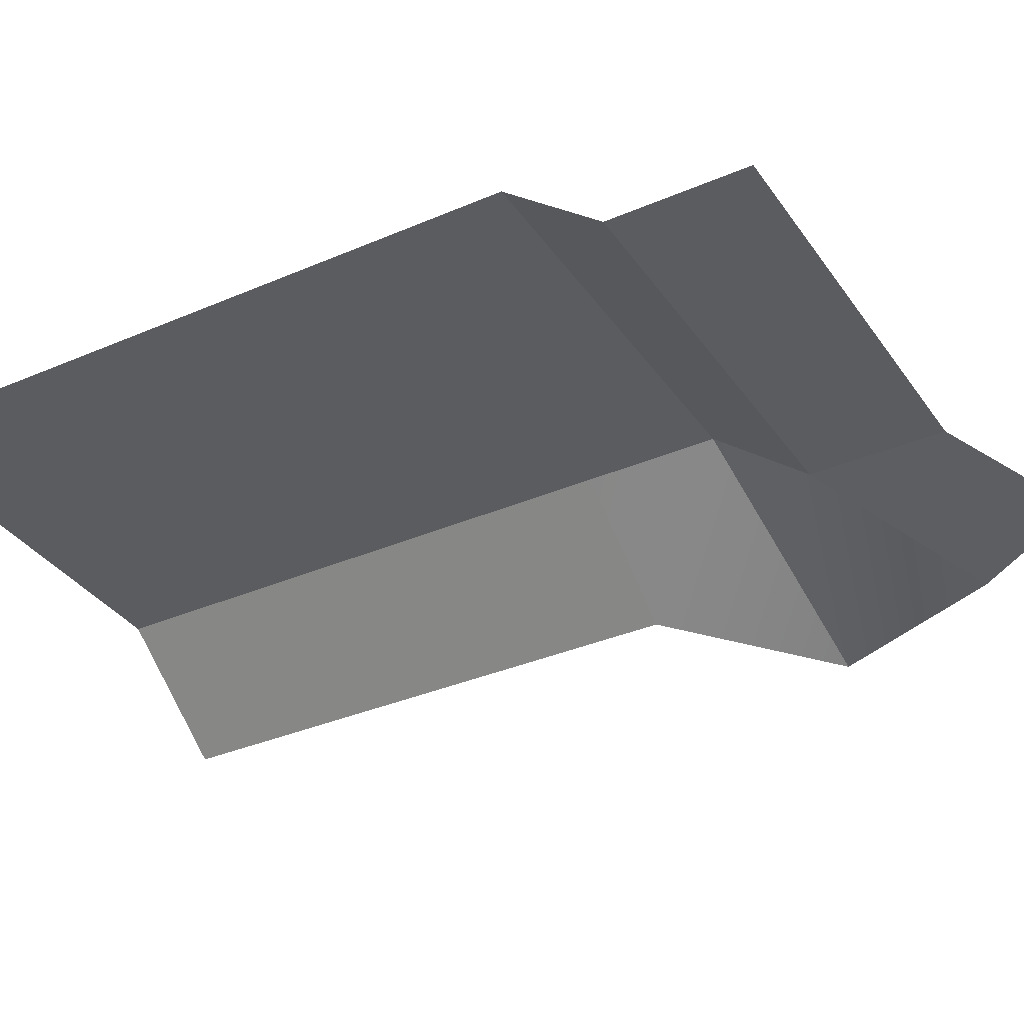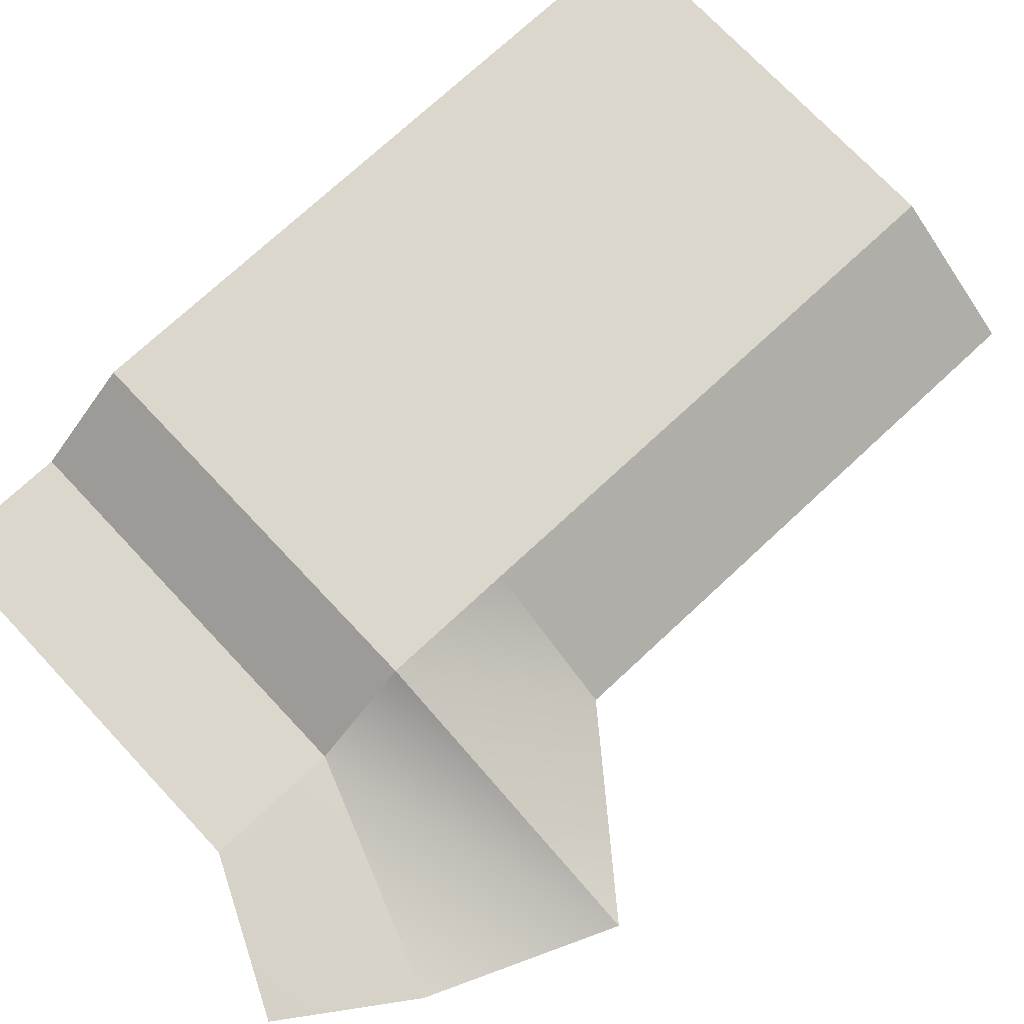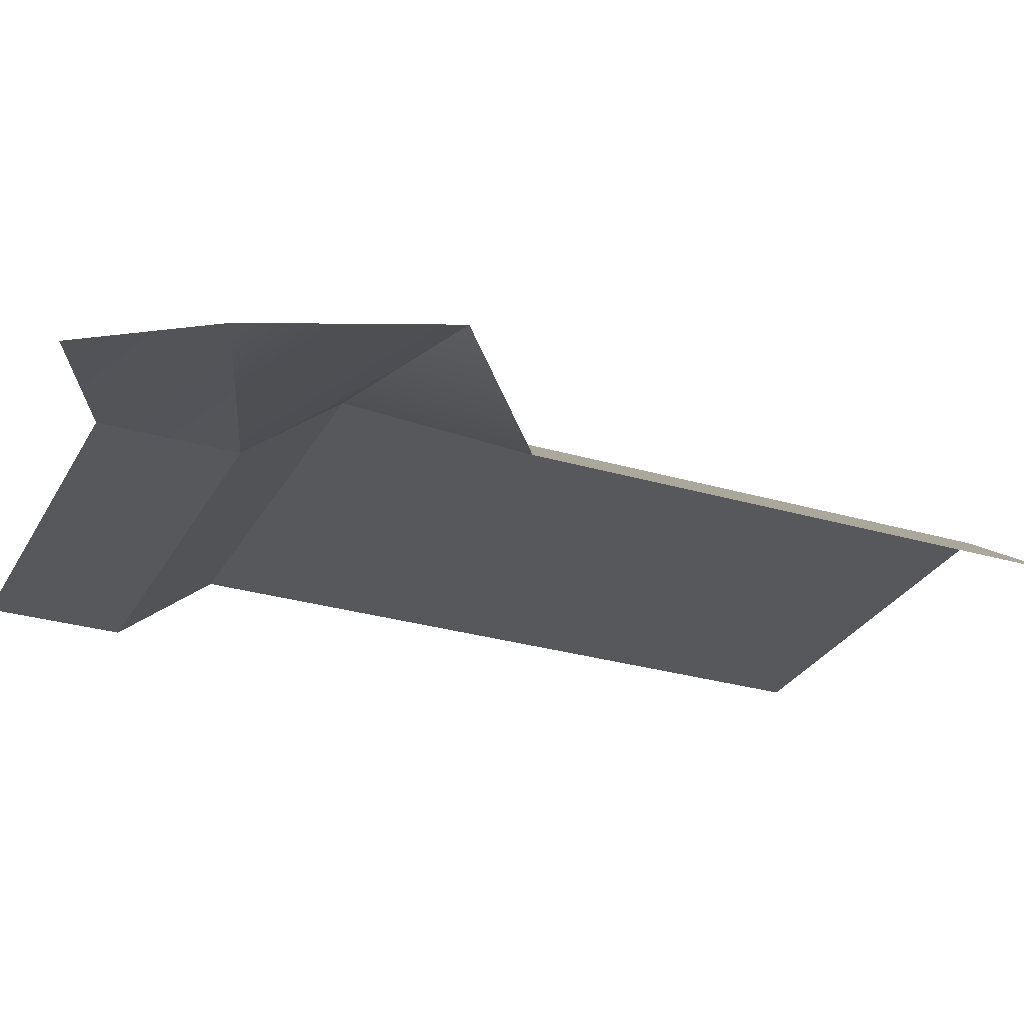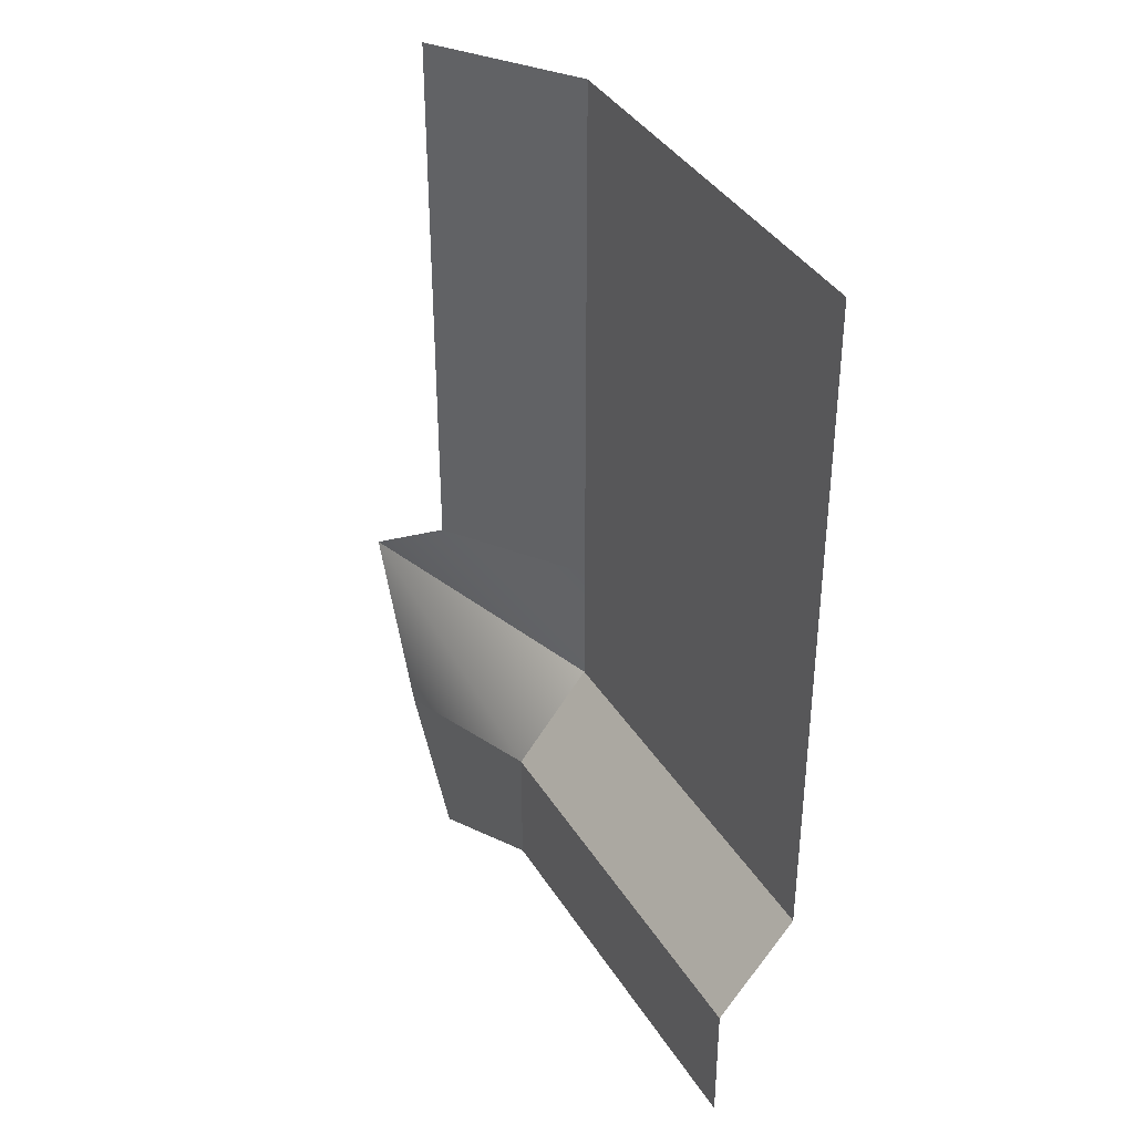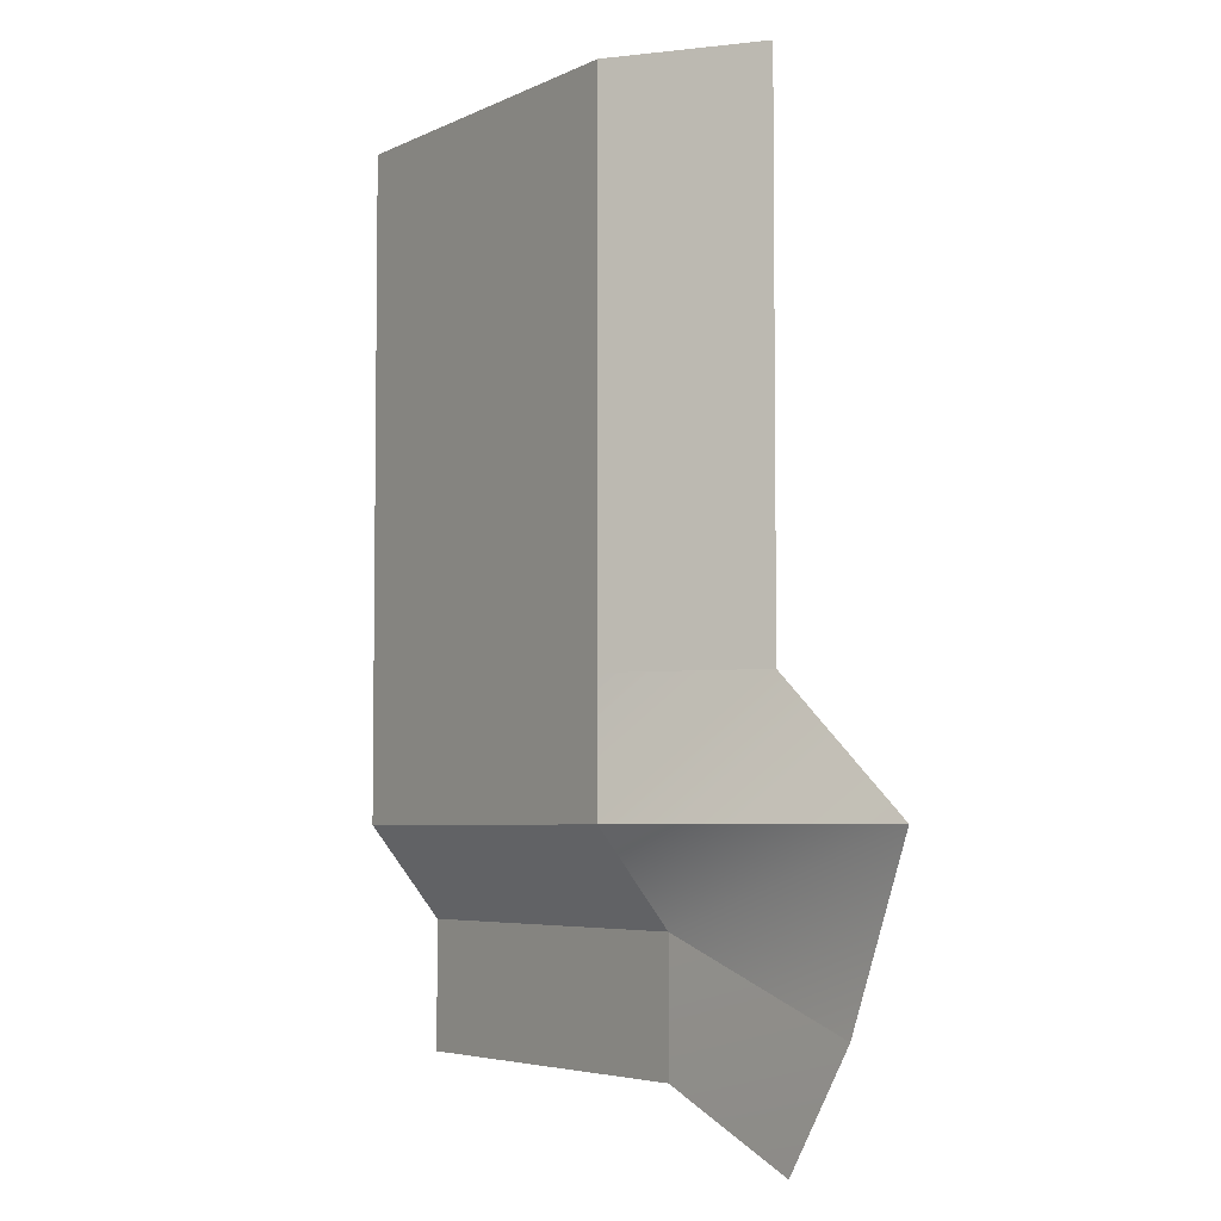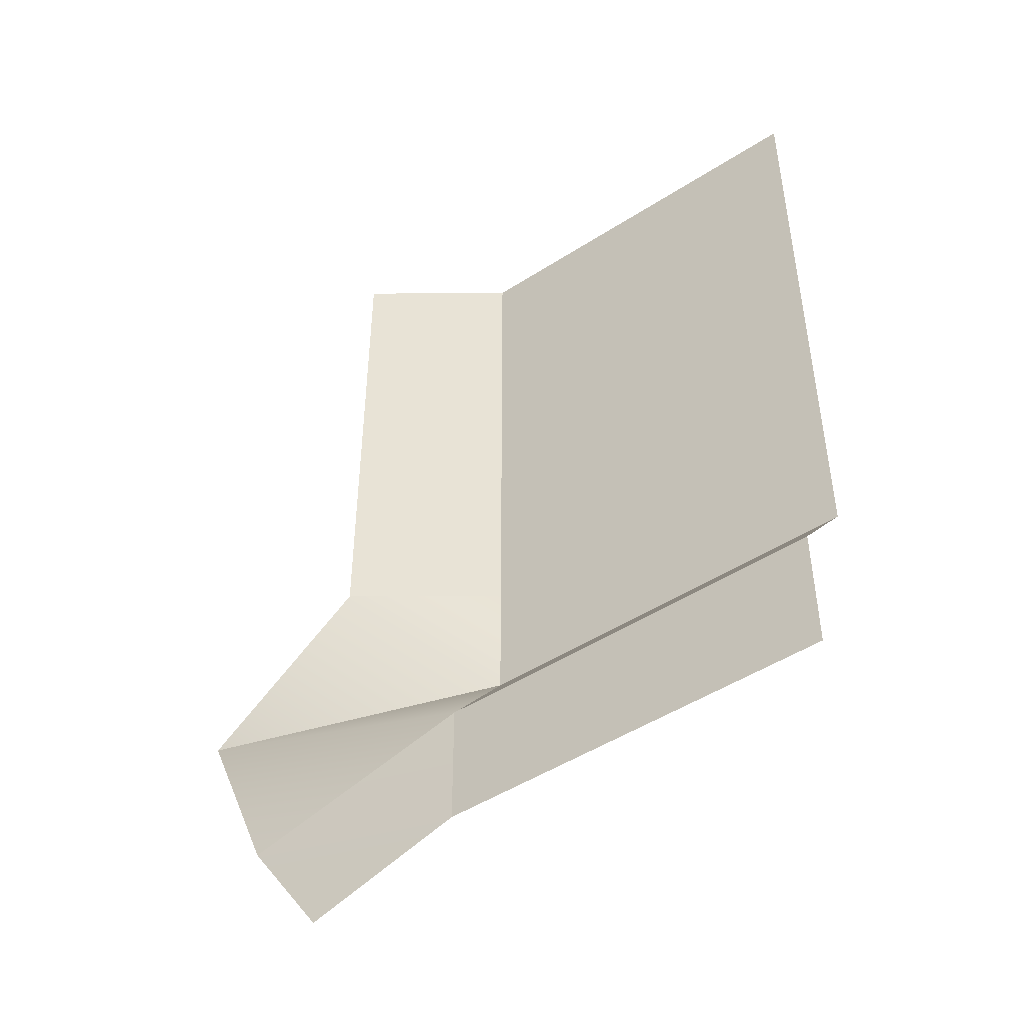
<metadata>
{"format":"obj","ext":"obj","renderer":"f3d","projection":"perspective","resolution":1024,"background":"white","views":[{"elev":-34.8,"azim":120.0,"up":"+Y"},{"elev":72.9,"azim":-133.1,"up":"+Y"},{"elev":-28.8,"azim":-113.8,"up":"+Y"},{"elev":38.7,"azim":61.3,"up":"+Z"},{"elev":-4.8,"azim":-124.4,"up":"+Z"},{"elev":-48.0,"azim":35.9,"up":"+Z"}]}
</metadata>
<code>
g pb_Mesh240496
v -30.83 -2.5 0
v -27.33 0.0001998 -2.5
v -27.33 0.0001998 0
v -30.83 -2.5 -2.5
v -30.83 -2.5 2.5
v -27.33 0.0001998 2.5
v -30.83 -2.5 5
v -27.33 0.0001998 5
v -30.83 -2.5 7.5
v -27.33 0.0001998 5
v -27.33 0.0001976 7.5
v -30.83 -2.5 5
v -30.83 -2.5 -2.5
v -27.33 0.0002887 -6
v -27.33 0.0001998 -2.5
v -35.32 -2.5 -6
v -35.32 -2.5 -6
v -27.33 -2 -8.5
v -27.33 0.0002887 -6
v -33.33 -2.5 -10.68
v -33.33 -2.5 -10.68
v -27.33 -2 -12
v -27.33 -2 -8.5
v -31.17 -2.5 -13.82
v -30.83 -2.5 12
v -27.33 0.0001976 7.5
v -27.33 9.441e-05 12
v -30.83 -2.5 7.5
v -27.33 0.0001998 -2.5
v -16.75 0.0001498 -2.5
v -16.75 0.0001498 0
v -27.33 0.0001998 0
v -16.75 0.0001498 2.5
v -27.33 0.0001998 2.5
v -16.75 0.0001498 5
v -27.33 0.0001998 5
v -16.75 0.0001477 7.5
v -27.33 0.0001976 7.5
v -27.33 0.0002887 -6
v -16.75 0.0002415 -6
v -27.33 0.0002887 -6
v -27.33 -2 -8.5
v -16.75 0.0002415 -6
v -16.75 -2 -8.5
v -27.33 -2 -8.5
v -27.33 -2 -12
v -16.75 -2 -12
v -16.75 -2 -8.5
v -16.75 4.721e-05 12
v -27.33 9.441e-05 12
g pb_Mesh240496_0
f 3 2 1
f 2 4 1
f 6 3 5
f 3 1 5
f 8 6 7
f 6 5 7
f 11 10 9
f 10 12 9
f 15 14 13
f 14 16 13
f 19 18 17
f 18 20 17
f 23 22 21
f 22 24 21
f 27 26 25
f 26 28 25
f 31 30 29
f 31 29 32
f 33 31 32
f 33 32 34
f 35 33 34
f 35 34 36
f 37 35 36
f 37 36 38
f 40 39 29
f 30 40 29
f 43 42 41
f 43 44 42
f 47 46 45
f 48 47 45
f 49 37 38
f 49 38 50

</code>
